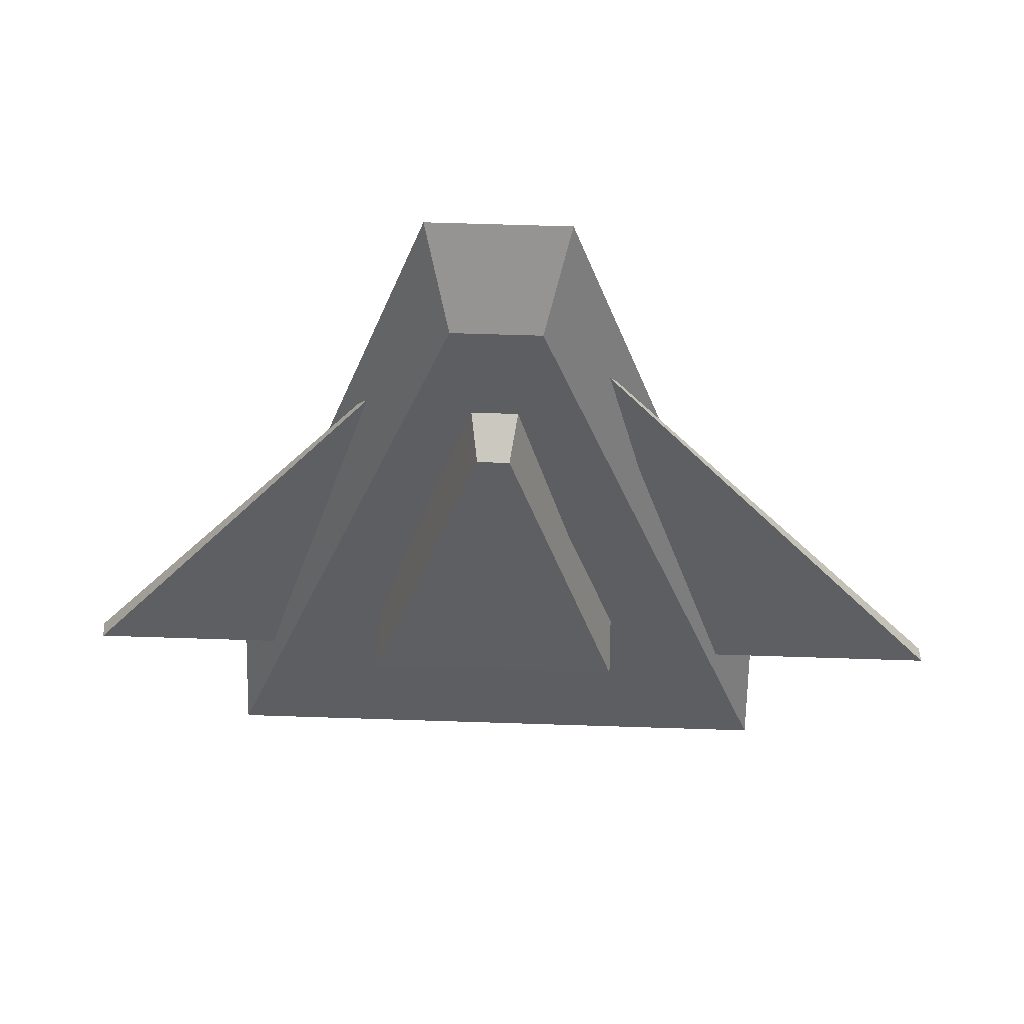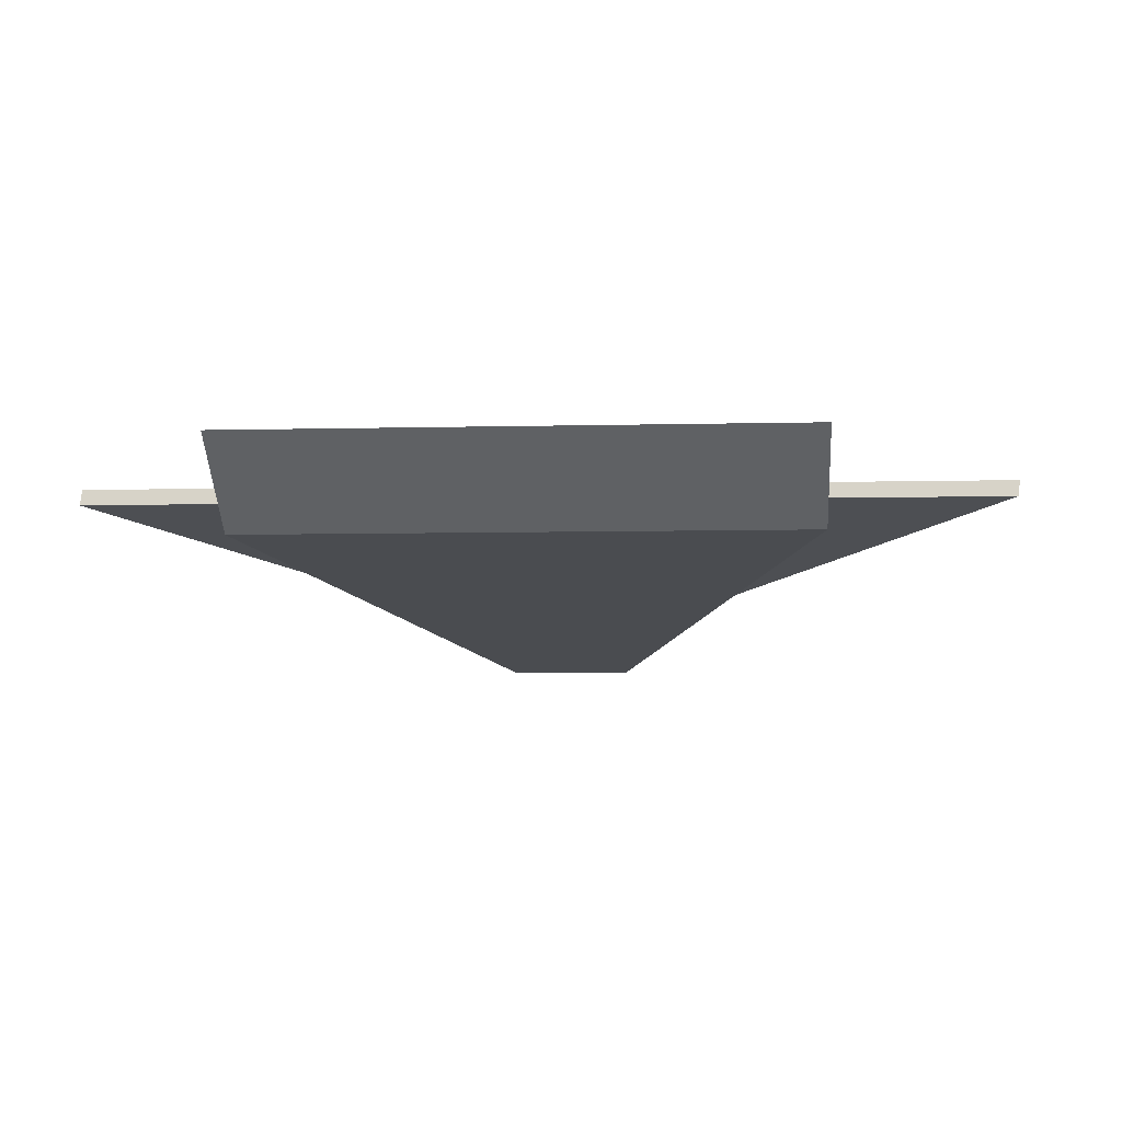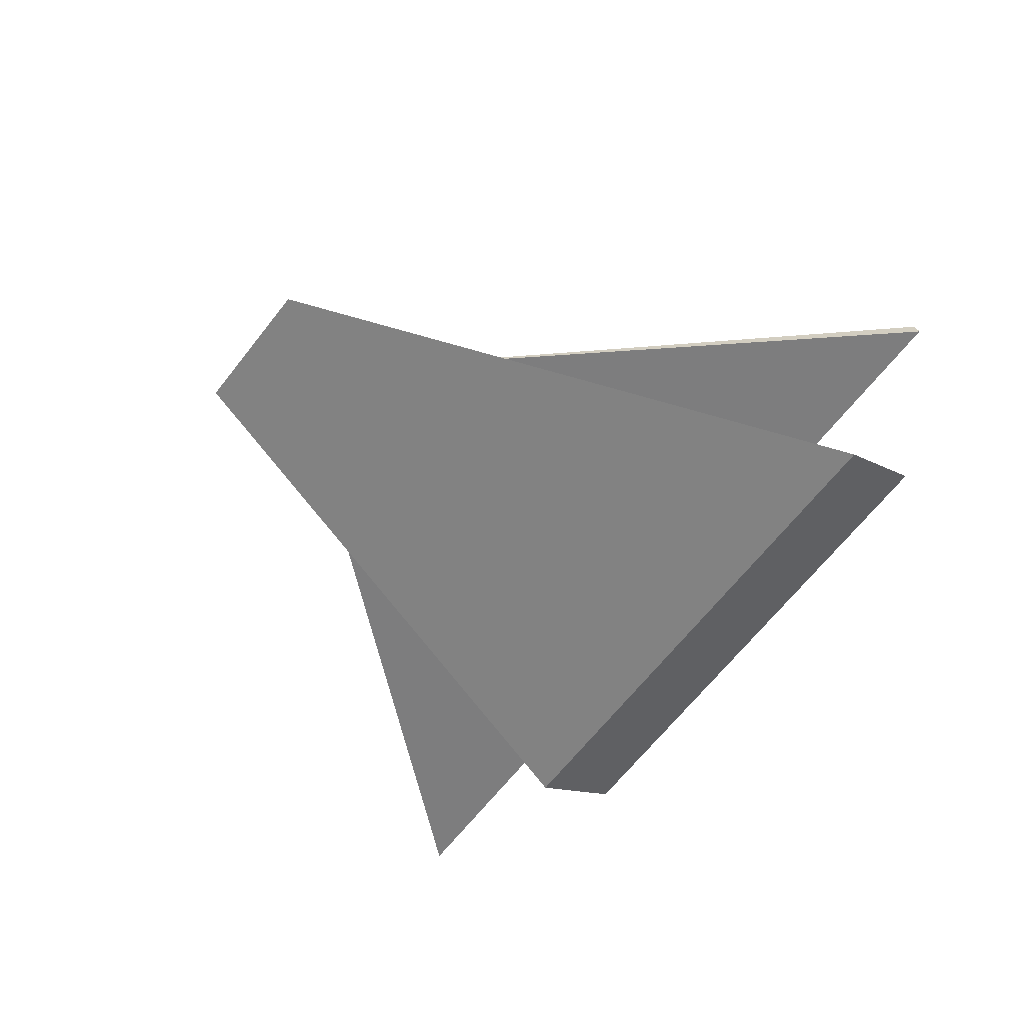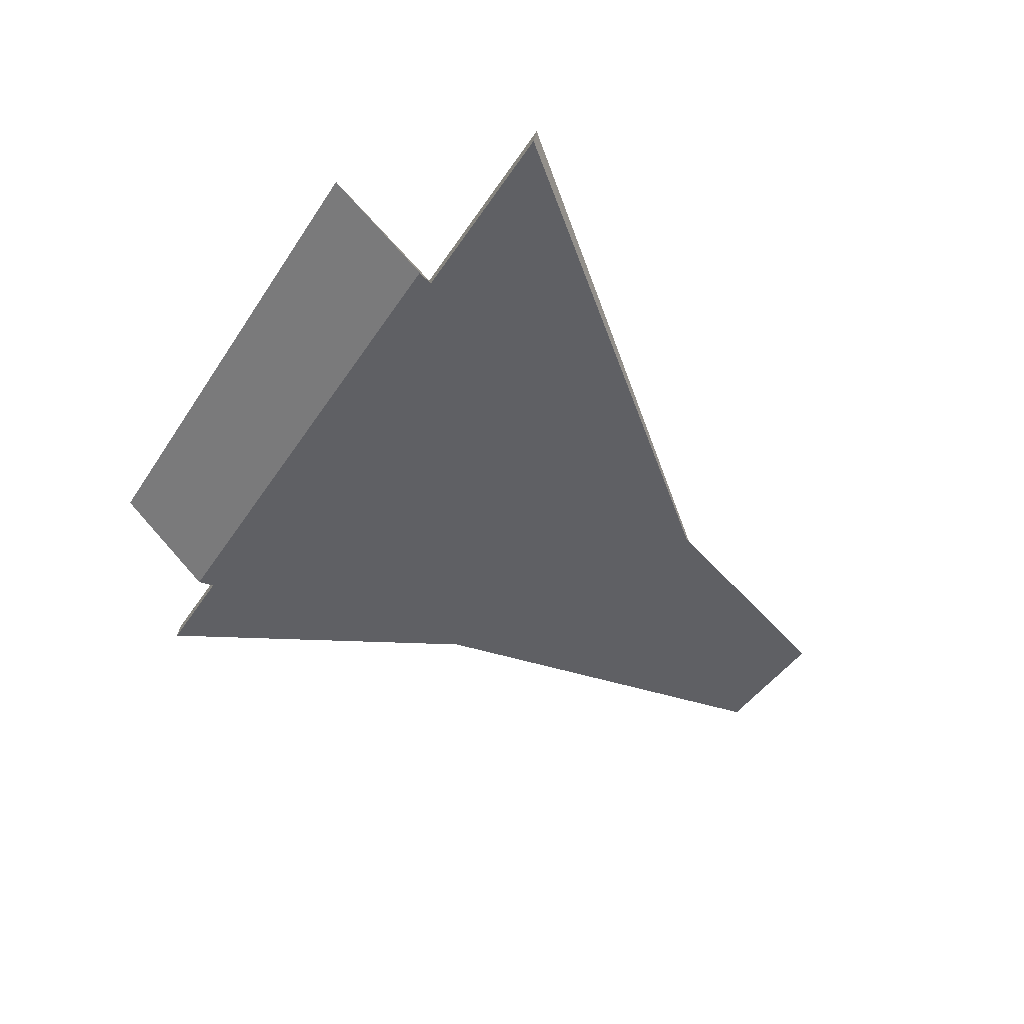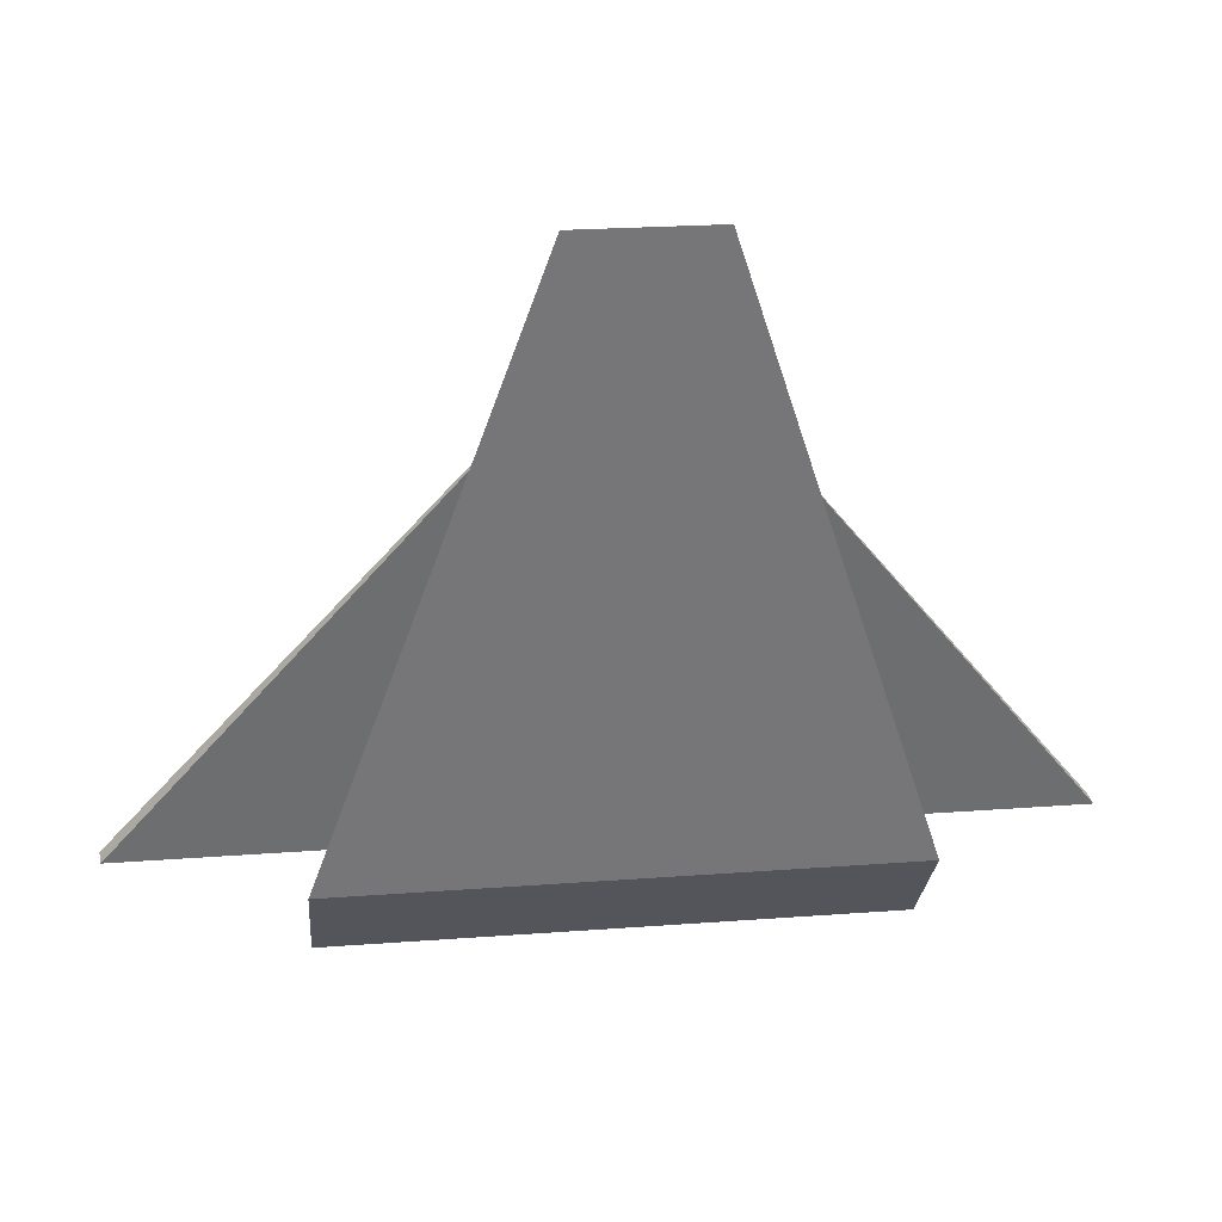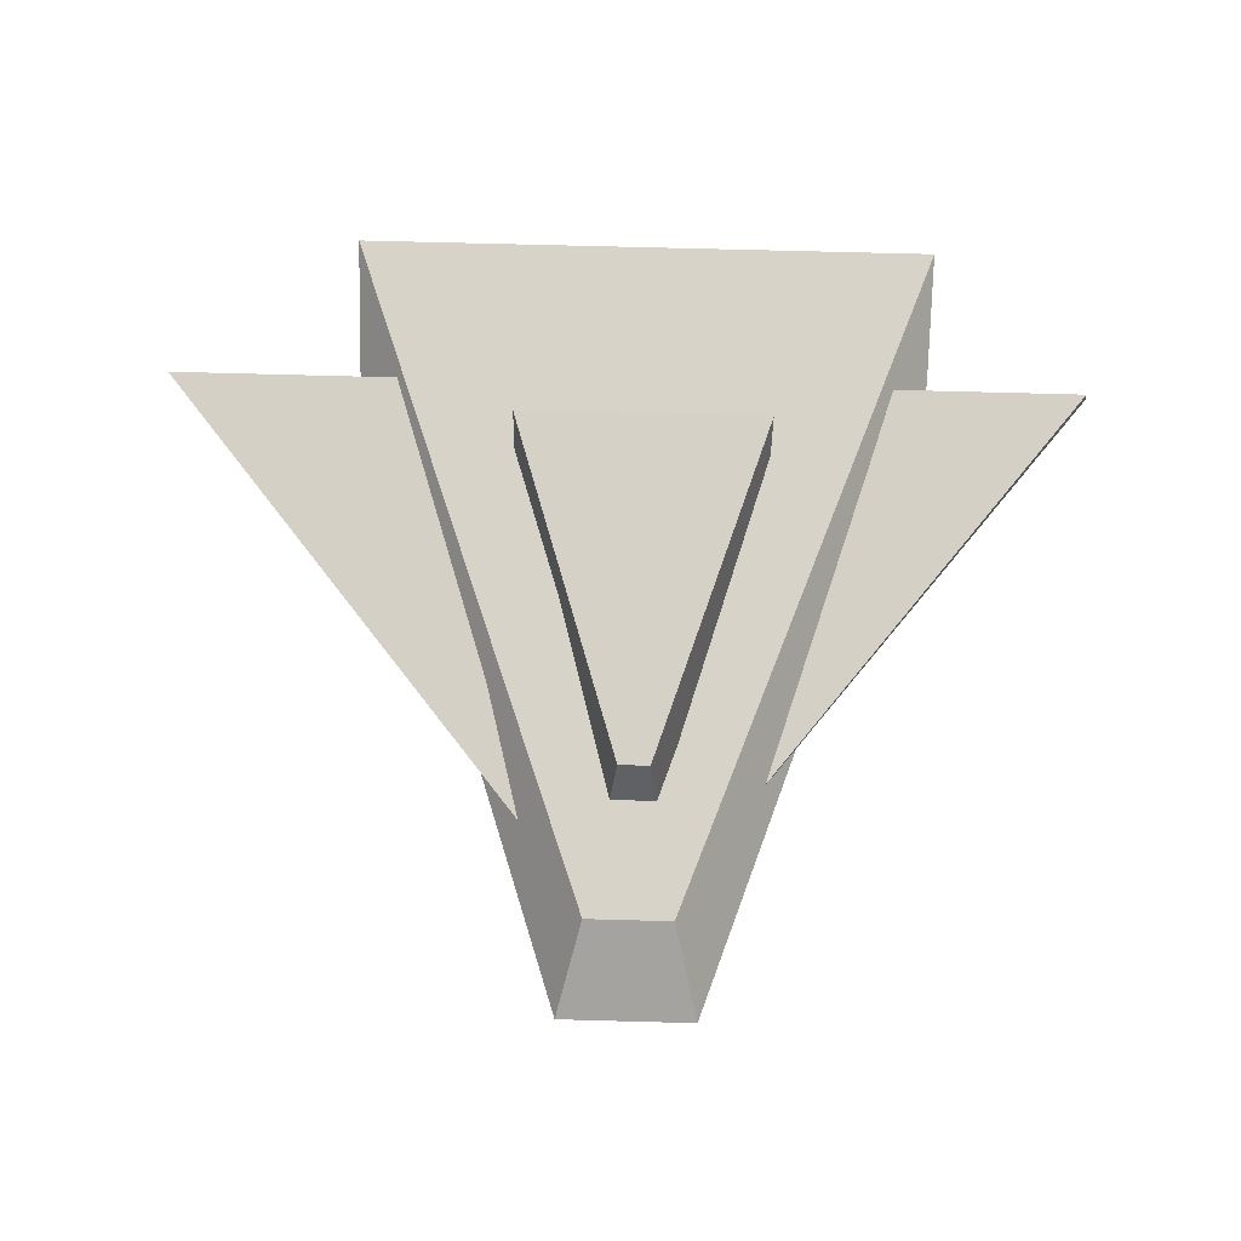
<metadata>
{"format":"obj","ext":"obj","renderer":"f3d","projection":"perspective","resolution":1024,"background":"white","views":[{"elev":62.9,"azim":-178.1,"up":"+Z"},{"elev":-5.8,"azim":-175.6,"up":"+Y"},{"elev":-66.0,"azim":51.8,"up":"+Y"},{"elev":-42.1,"azim":-120.0,"up":"+Y"},{"elev":24.3,"azim":-7.0,"up":"+Z"},{"elev":66.7,"azim":1.6,"up":"+Y"}]}
</metadata>
<code>
g default
v -2.141 0.4625 0.5566
v -0.9964 0.4625 0.5566
v -1.935 1.03 -0.1159
v -1.203 1.03 -0.1159
v -3.996 2.046 -5.684
v 0.858 2.046 -5.684
v -3.996 1.328 -4.821
v 0.858 1.328 -4.821
v -1.598 0.6484 0.07587
v -5.548 1.746 -4.545
v 2.133 1.746 -4.54
v -5.533 1.613 -4.568
v 2.148 1.613 -4.563
v -1.762 1.105 -1.01
v -1.351 1.105 -1.01
v -1.687 1.565 -1.222
v -1.425 1.565 -1.222
v -2.614 2.184 -4.026
v -0.4982 2.184 -4.026
v -2.614 1.448 -3.838
v -0.4982 1.448 -3.838
g pCube5
f 1 2 4 3
f 3 4 6 5
f 5 6 8 7
f 7 8 2 1
f 2 8 6 4
f 7 1 3 5
f 9 11 10
f 10 11 13 12
f 12 13 9
f 9 13 11
f 12 9 10
f 14 15 17 16
f 16 17 19 18
f 18 19 21 20
f 20 21 15 14
f 15 21 19 17
f 20 14 16 18

</code>
